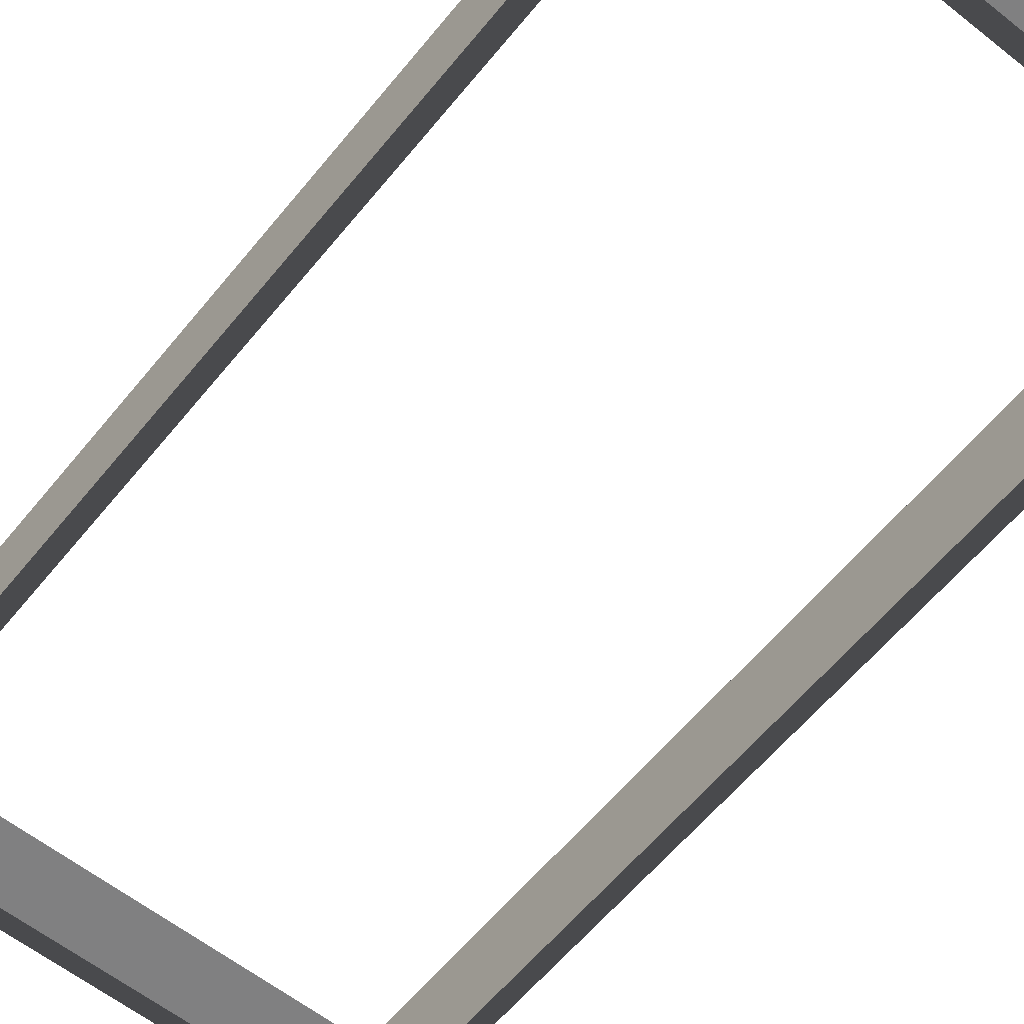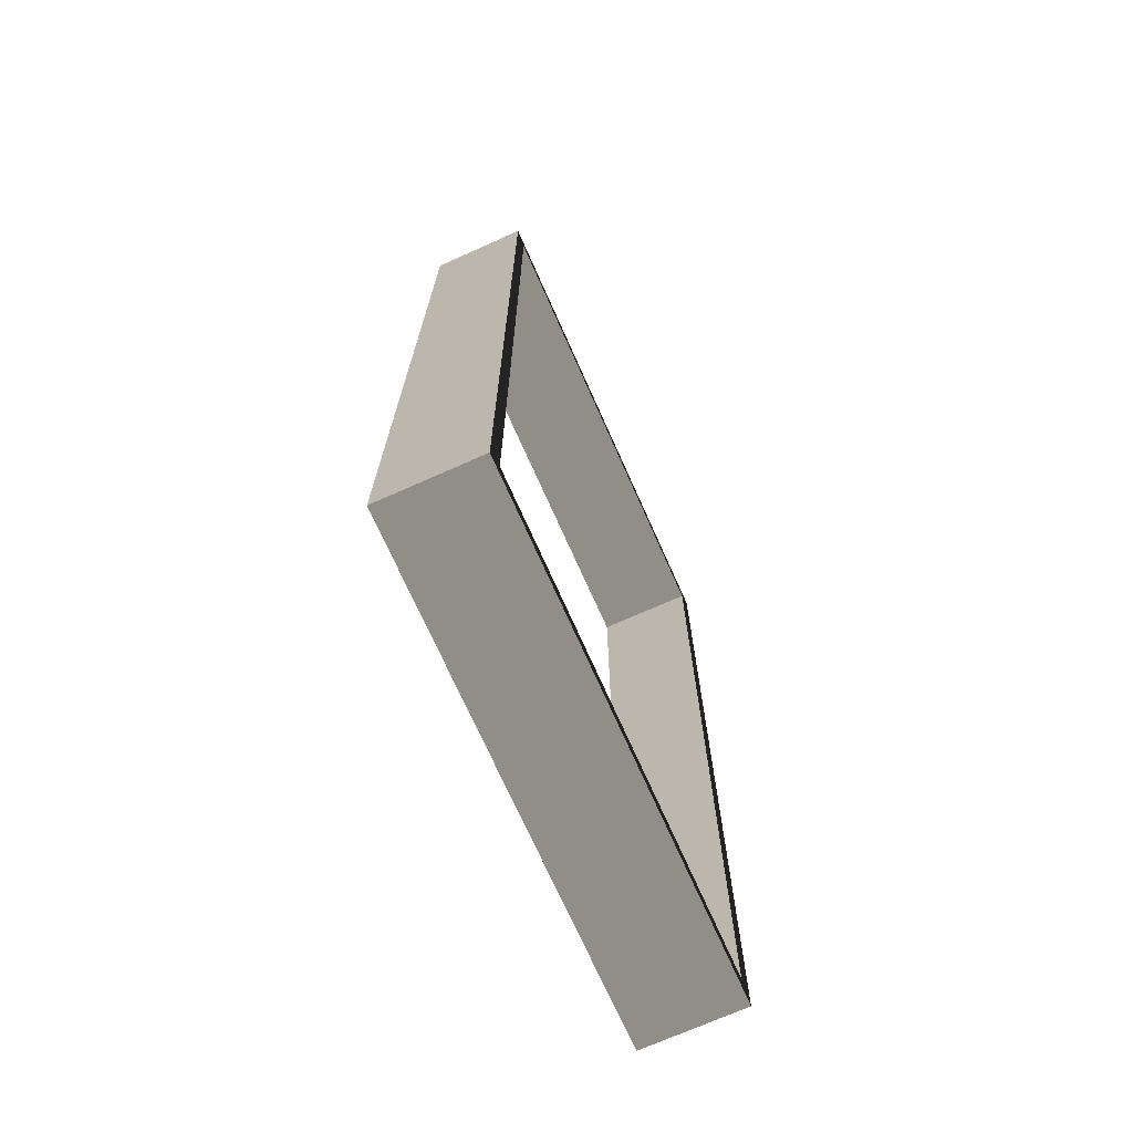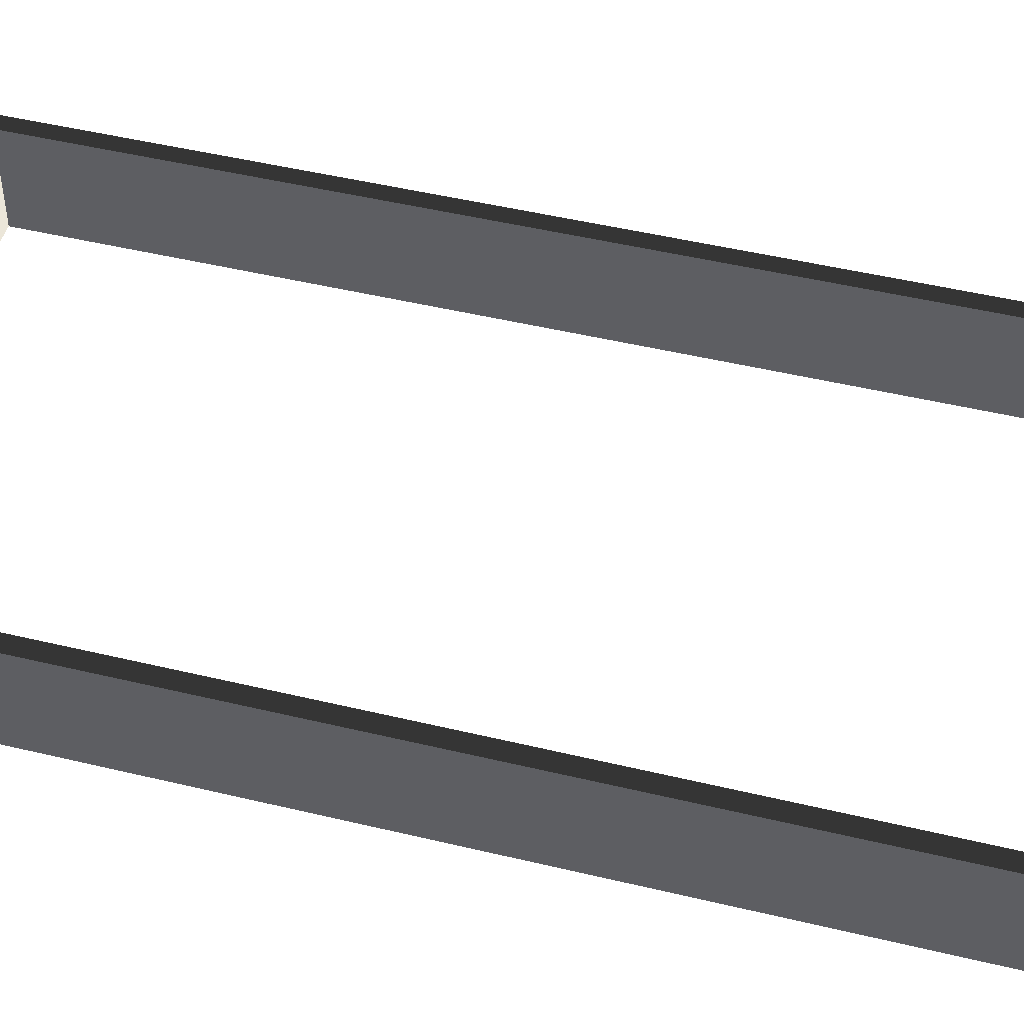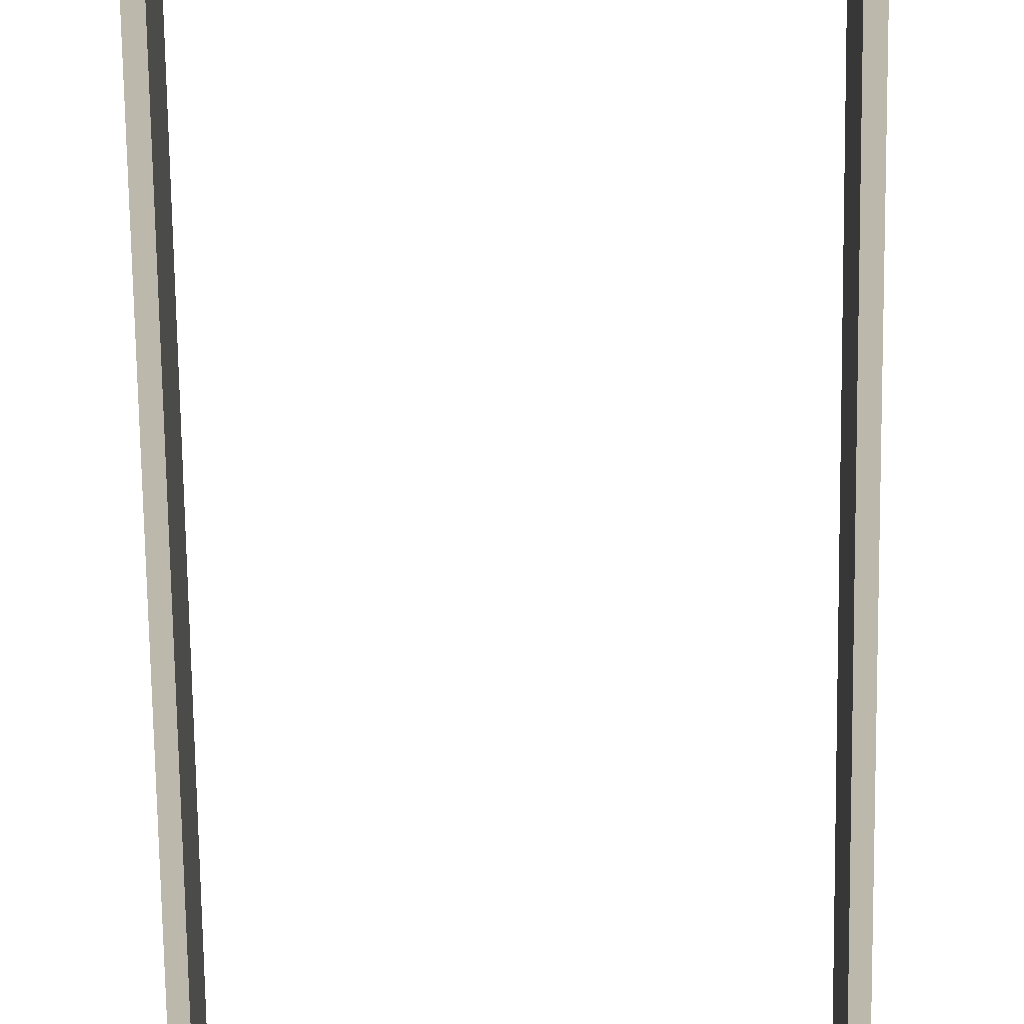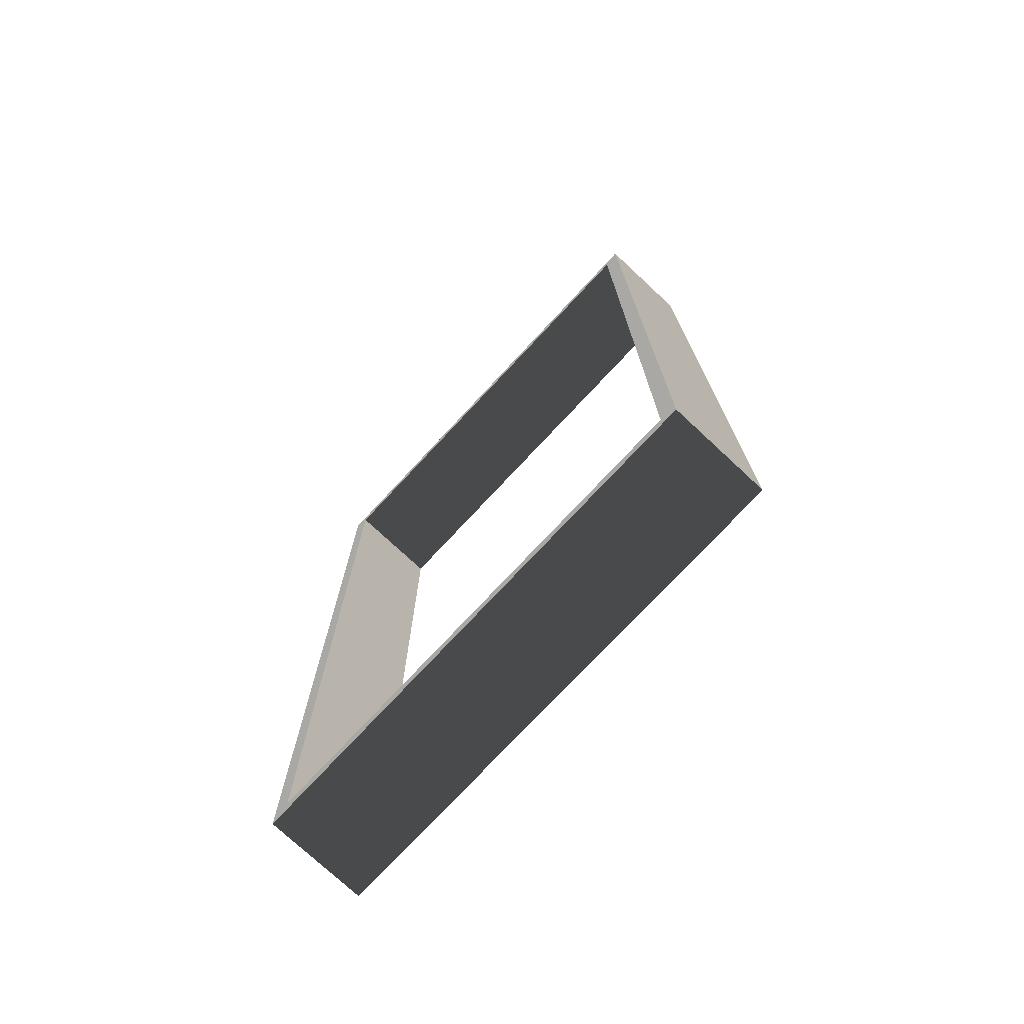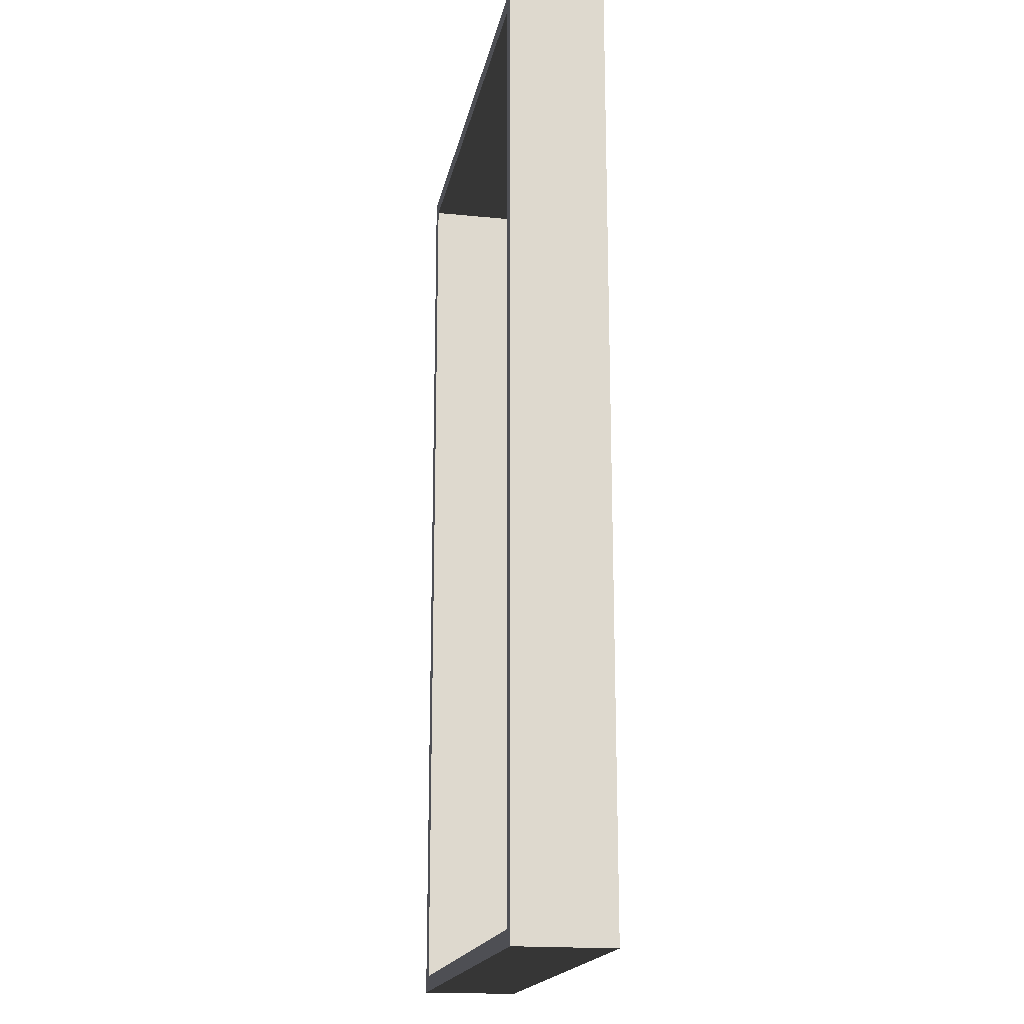
<metadata>
{"format":"obj","ext":"obj","renderer":"f3d","projection":"perspective","resolution":1024,"background":"white","views":[{"elev":-60.2,"azim":141.0,"up":"+Y"},{"elev":-71.8,"azim":-66.0,"up":"+Z"},{"elev":47.6,"azim":-74.8,"up":"+Y"},{"elev":-75.2,"azim":0.8,"up":"+Y"},{"elev":-75.1,"azim":-133.0,"up":"+Z"},{"elev":-18.4,"azim":-100.9,"up":"+Z"}]}
</metadata>
<code>
v -8.643e-07 -0.0762 0.7481
v -8.643e-07 0.0762 0.7481
v -8.643e-07 0.0762 -0.7481
v -8.643e-07 -0.0762 -0.7481
v -0.7646 0.0762 -0.7481
v -0.7646 -0.0762 -0.7481
v -8.643e-07 -0.0762 -0.7481
v -8.643e-07 0.0762 -0.7481
v -0.7646 -0.0762 0.7481
v -0.7646 0.0762 0.7481
v -8.643e-07 0.0762 0.7481
v -8.643e-07 -0.0762 0.7481
v -0.7646 -0.0762 -0.7481
v -0.7646 0.0762 -0.7481
v -0.7646 0.0762 0.7481
v -0.7646 -0.0762 0.7481
v -8.643e-07 0.0762 0.7481
v -0.0254 0.0762 0.7227
v -0.0254 0.0762 -0.7227
v -8.643e-07 0.0762 -0.7481
v -8.643e-07 0.0762 -0.7481
v -0.0254 0.0762 -0.7227
v -0.7392 0.0762 -0.7227
v -0.7646 0.0762 -0.7481
v -0.7646 0.0762 -0.7481
v -0.7392 0.0762 -0.7227
v -0.7392 0.0762 0.7227
v -0.7646 0.0762 0.7481
v -0.7646 0.0762 0.7481
v -0.7392 0.0762 0.7227
v -0.0254 0.0762 0.7227
v -8.643e-07 0.0762 0.7481
v -8.643e-07 -0.0762 -0.7481
v -0.0254 -0.0762 -0.7227
v -0.0254 -0.0762 0.7227
v -8.643e-07 -0.0762 0.7481
v -8.643e-07 -0.0762 0.7481
v -0.0254 -0.0762 0.7227
v -0.7392 -0.0762 0.7227
v -0.7646 -0.0762 0.7481
v -0.7646 -0.0762 0.7481
v -0.7392 -0.0762 0.7227
v -0.7392 -0.0762 -0.7227
v -0.7646 -0.0762 -0.7481
v -0.7646 -0.0762 -0.7481
v -0.7392 -0.0762 -0.7227
v -0.0254 -0.0762 -0.7227
v -8.643e-07 -0.0762 -0.7481
v -0.0254 0.0762 -0.7227
v -0.0254 -0.0762 -0.7227
v -0.7392 -0.0762 -0.7227
v -0.7392 0.0762 -0.7227
v -0.7392 0.0762 -0.7227
v -0.7392 -0.0762 -0.7227
v -0.7392 -0.0762 0.7227
v -0.7392 0.0762 0.7227
v -0.7392 0.0762 0.7227
v -0.7392 -0.0762 0.7227
v -0.0254 -0.0762 0.7227
v -0.0254 0.0762 0.7227
v -0.0254 0.0762 0.7227
v -0.0254 -0.0762 0.7227
v -0.0254 -0.0762 -0.7227
v -0.0254 0.0762 -0.7227
g WinOpenFrame_A001_1915_51
f 1 3 2
f 1 4 3
f 5 7 6
f 5 8 7
f 9 11 10
f 9 12 11
f 13 15 14
f 13 16 15
f 17 19 18
f 17 20 19
f 21 23 22
f 21 24 23
f 25 27 26
f 25 28 27
f 29 31 30
f 29 32 31
f 33 35 34
f 33 36 35
f 37 39 38
f 37 40 39
f 41 43 42
f 41 44 43
f 45 47 46
f 45 48 47
f 49 51 50
f 49 52 51
f 53 55 54
f 53 56 55
f 57 59 58
f 57 60 59
f 61 63 62
f 61 64 63

</code>
